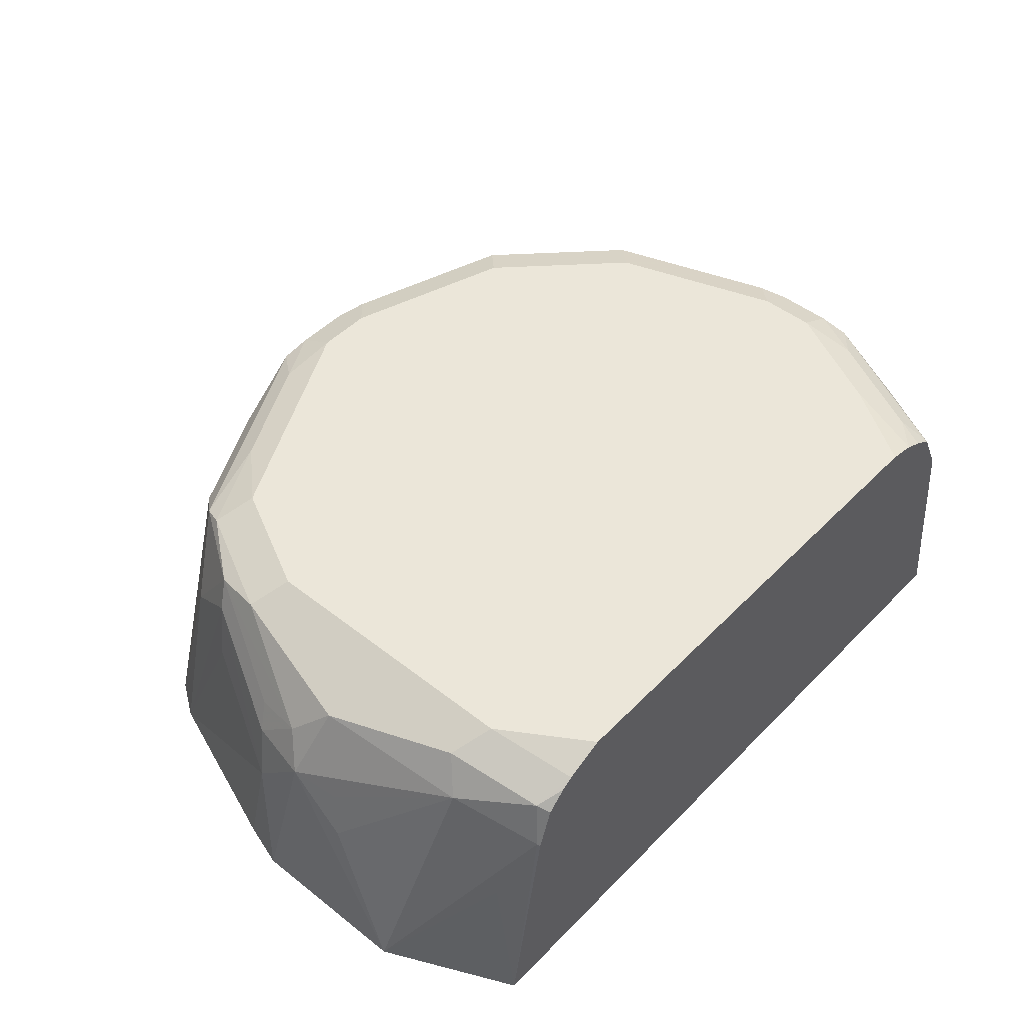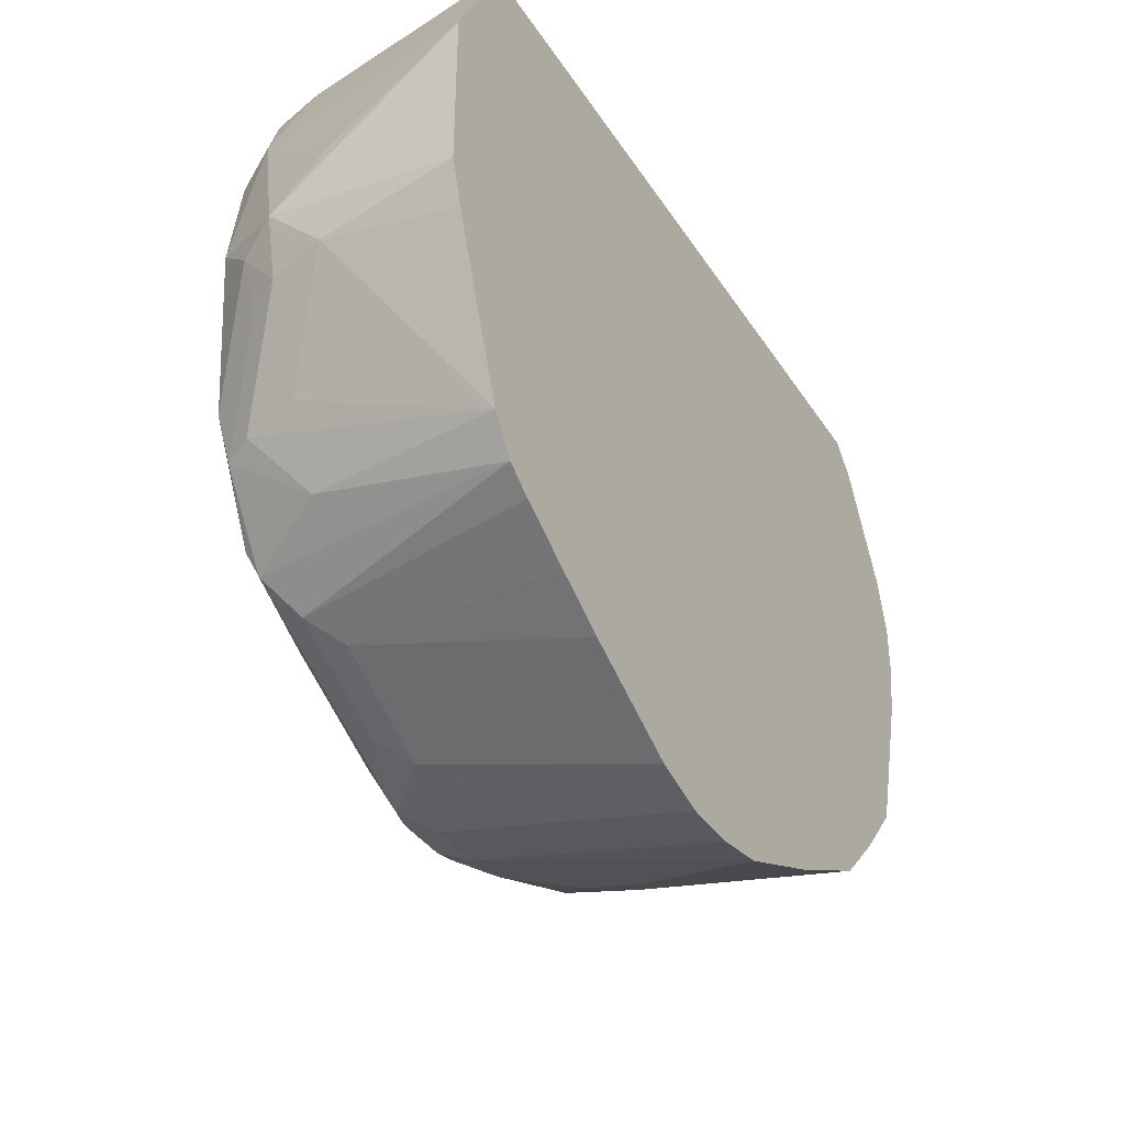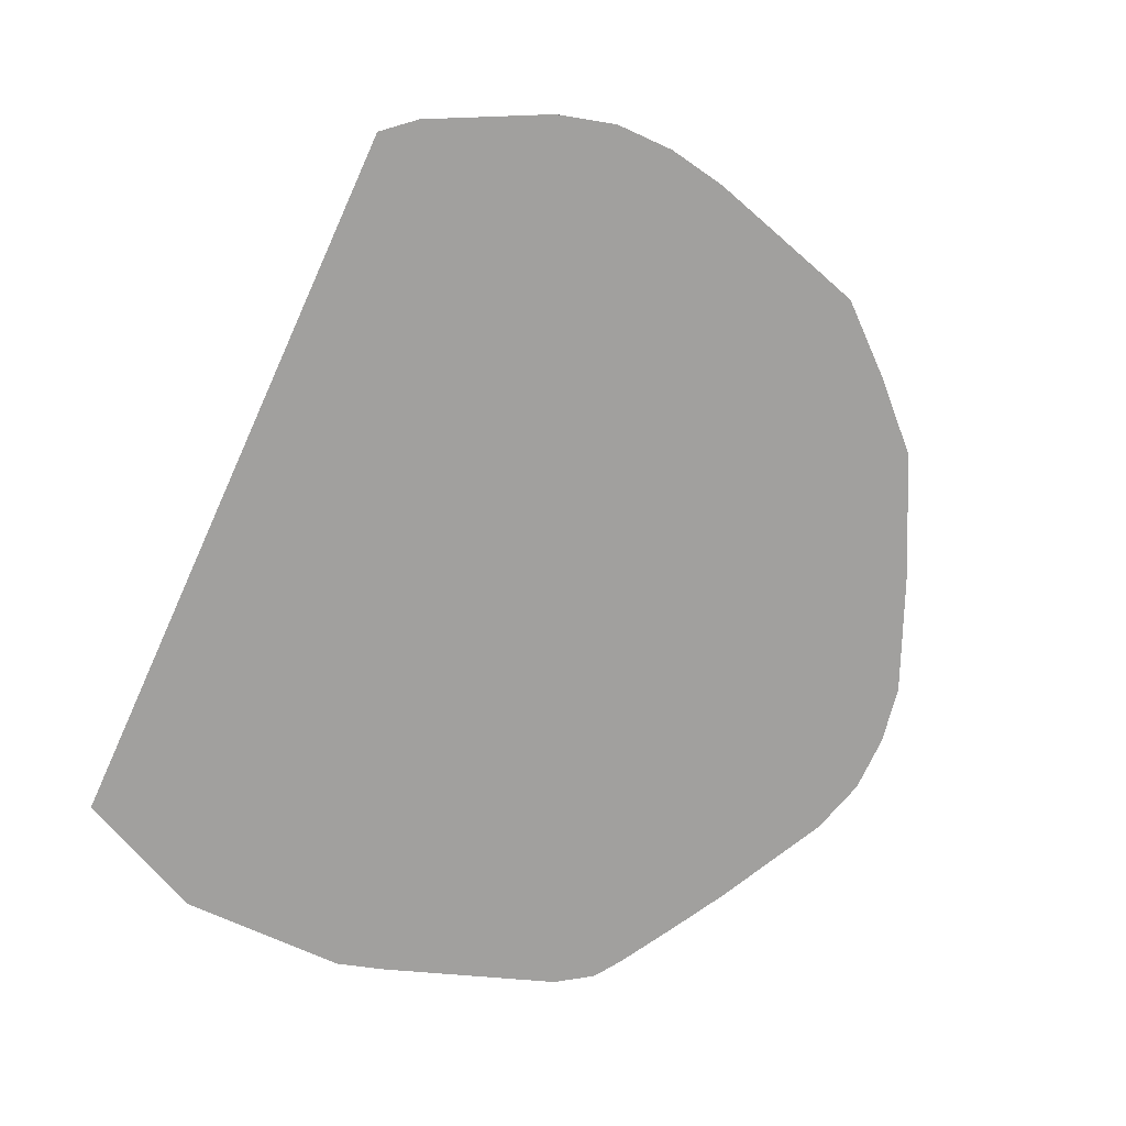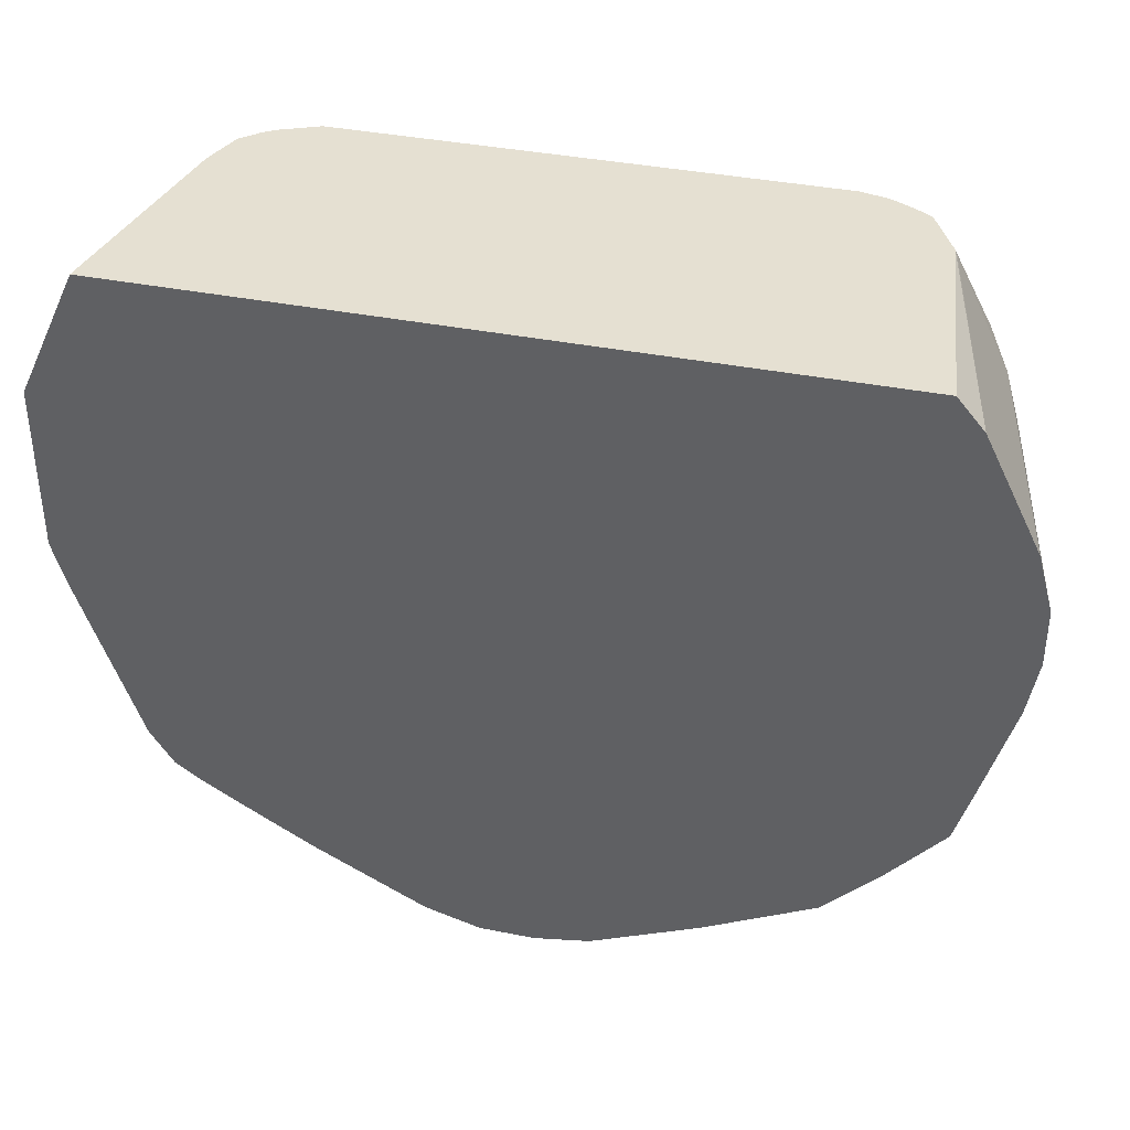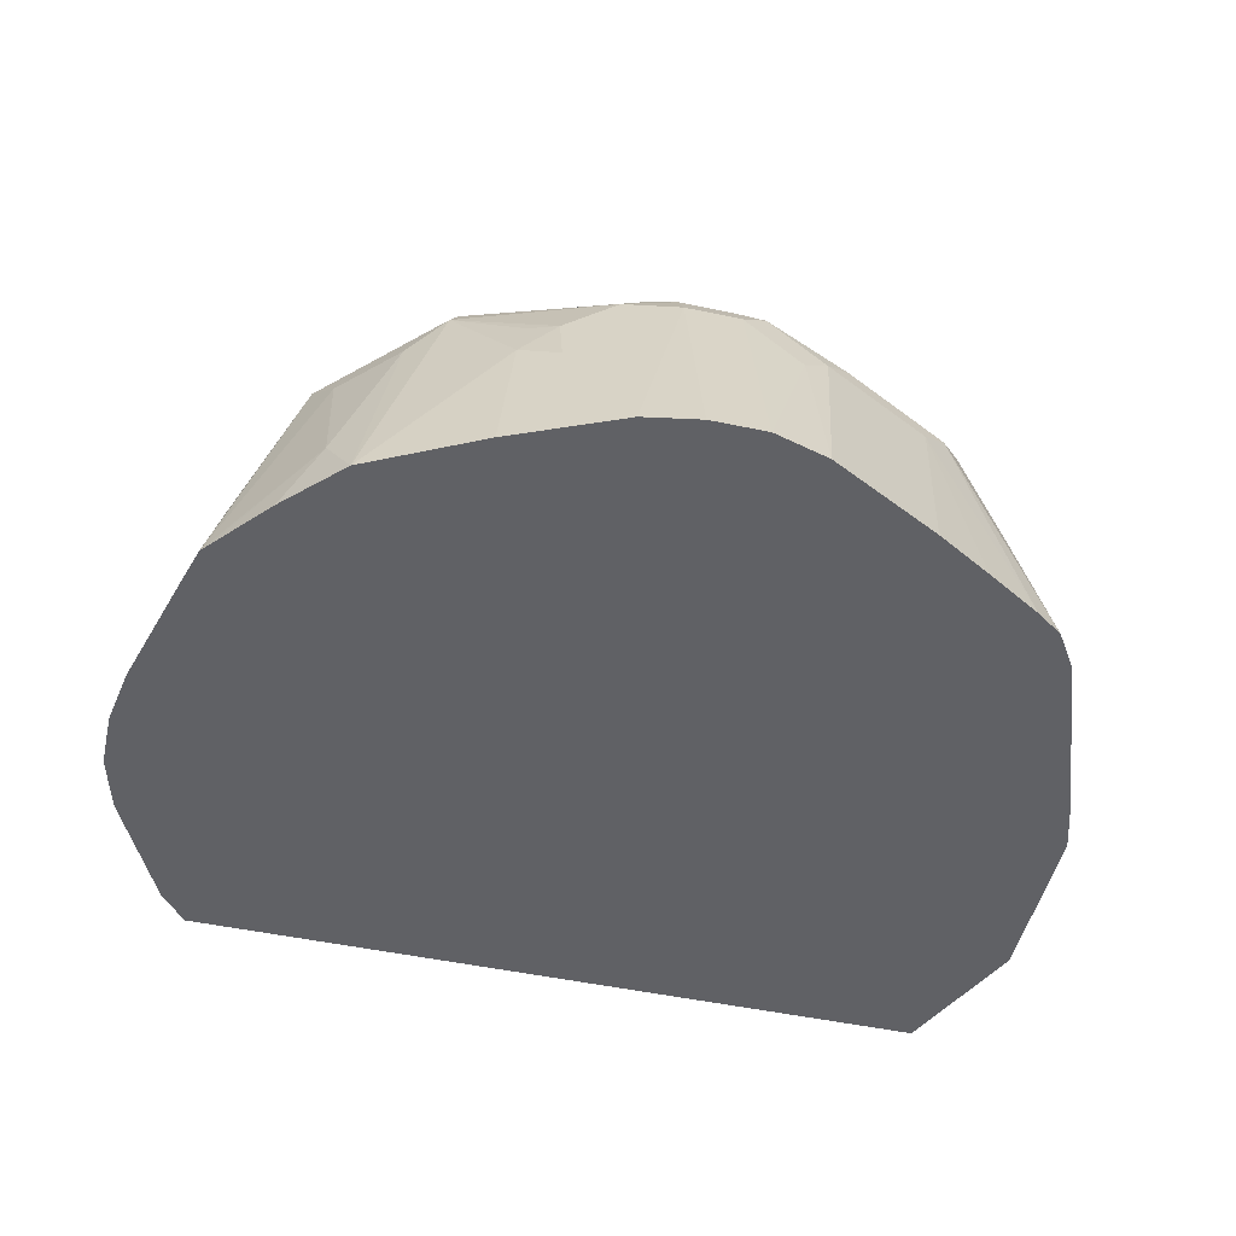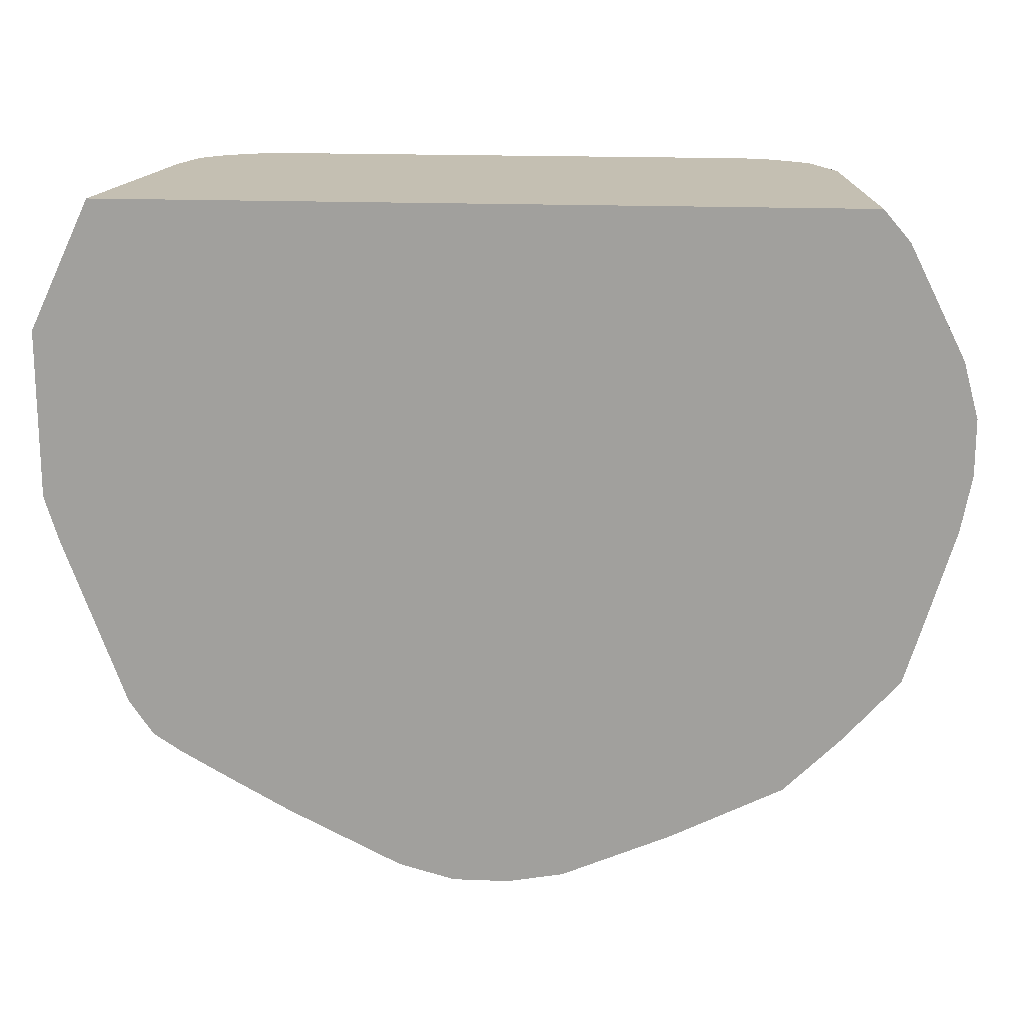
<metadata>
{"format":"obj","ext":"obj","renderer":"f3d","projection":"perspective","resolution":1024,"background":"white","views":[{"elev":47.8,"azim":131.5,"up":"+Z"},{"elev":-37.7,"azim":119.4,"up":"+Y"},{"elev":-71.8,"azim":-114.5,"up":"+Z"},{"elev":37.7,"azim":-165.7,"up":"+Y"},{"elev":-49.8,"azim":-13.2,"up":"+Z"},{"elev":17.6,"azim":-175.5,"up":"+Y"}]}
</metadata>
<code>
v 0.3353 0.2873 0.2127
v 0.3228 0.2873 0.2859
v 0.3233 0.2863 0.2863
v 0.3325 0.2771 0.2586
v 0.3555 0.2446 0.2127
v 0.08823 0.2873 0.2127
v 0.3223 0.2873 0.2873
v 0.3202 0.2832 0.3017
v 0.3325 0.2586 0.2956
v 0.351 0.2217 0.2586
v 0.351 0.2032 0.2771
v 0.3555 0.1892 0.2127
v 0.07947 0.2771 0.2127
v 0.09771 0.2873 0.2873
v 0.3182 0.2873 0.2997
v 0.3121 0.2873 0.3058
v 0.3083 0.2873 0.3083
v 0.3263 0.2525 0.3079
v 0.3233 0.2679 0.3048
v 0.3387 0.2093 0.3017
v 0.3479 0.2186 0.274
v 0.3448 0.197 0.2894
v 0.3464 0.1824 0.2771
v 0.351 0.1847 0.2586
v 0.351 0.1742 0.2127
v 0.061 0.2401 0.2127
v 0.097 0.2863 0.2863
v 0.07853 0.2494 0.2863
v 0.08545 0.2586 0.2956
v 0.106 0.2873 0.3039
v 0.2956 0.2873 0.314
v 0.314 0.2586 0.314
v 0.3263 0.1601 0.3079
v 0.3417 0.1801 0.2863
v 0.3233 0.1432 0.3048
v 0.3279 0.1455 0.2956
v 0.3325 0.1478 0.2771
v 0.3309 0.118 0.2127
v 0.05595 0.2217 0.2127
v 0.0739 0.2401 0.2771
v 0.07853 0.2309 0.3048
v 0.097 0.2679 0.3048
v 0.1062 0.2863 0.3048
v 0.1074 0.2873 0.3051
v 0.1293 0.2873 0.314
v 0.314 0.1663 0.314
v 0.3079 0.1232 0.3079
v 0.3048 0.1155 0.3048
v 0.3202 0.1232 0.2771
v 0.323 0.1064 0.2127
v 0.05595 0.2032 0.2127
v 0.0739 0.2217 0.2956
v 0.08005 0.2217 0.3079
v 0.09008 0.2401 0.3094
v 0.1086 0.2771 0.3094
v 0.1132 0.2873 0.3086
v 0.12 0.2873 0.312
v 0.1109 0.2586 0.314
v 0.2956 0.1293 0.314
v 0.2771 0.1085 0.3094
v 0.2956 0.1039 0.2956
v 0.2678 0.09699 0.3048
v 0.314 0.1004 0.2127
v 0.0593 0.1847 0.2127
v 0.0739 0.2032 0.2956
v 0.08005 0.2032 0.3079
v 0.09237 0.2217 0.314
v 0.2586 0.1108 0.314
v 0.2401 0.09008 0.3094
v 0.2863 0.09699 0.2863
v 0.2586 0.08546 0.2956
v 0.2309 0.07853 0.3048
v 0.2956 0.08979 0.2127
v 0.0702 0.1478 0.2127
v 0.07853 0.1847 0.2979
v 0.08313 0.194 0.3094
v 0.09237 0.2032 0.314
v 0.2217 0.09239 0.314
v 0.2217 0.08007 0.3079
v 0.2494 0.07853 0.2863
v 0.2401 0.061 0.2127
v 0.2771 0.07948 0.2127
v 0.2217 0.07391 0.2956
v 0.07478 0.1328 0.2127
v 0.09853 0.1355 0.3017
v 0.08313 0.1755 0.3002
v 0.1016 0.1386 0.3094
v 0.1109 0.1478 0.314
v 0.2032 0.09239 0.314
v 0.2032 0.08007 0.3079
v 0.2401 0.07391 0.2771
v 0.2217 0.05598 0.2127
v 0.2032 0.07391 0.2956
v 0.07777 0.1293 0.2127
v 0.1047 0.1047 0.234
v 0.1047 0.1232 0.2894
v 0.1355 0.09853 0.3017
v 0.1386 0.1016 0.3094
v 0.1478 0.1108 0.314
v 0.194 0.08315 0.3094
v 0.1848 0.07853 0.2979
v 0.2032 0.05598 0.2127
v 0.1848 0.05931 0.2127
v 0.09328 0.1118 0.2127
v 0.1117 0.09327 0.2127
v 0.1232 0.1047 0.2894
v 0.154 0.08007 0.2648
v 0.157 0.08315 0.2817
v 0.1663 0.07853 0.2794
v 0.1663 0.07391 0.2586
v 0.1487 0.07479 0.2127
f 61 72 71
f 57 67 58
f 55 57 56
f 59 68 60
f 60 68 78
f 60 78 69
f 60 69 72
f 60 72 62
f 61 70 63
f 61 62 72
f 61 71 80
f 65 75 66
f 63 70 73
f 64 74 75
f 64 75 65
f 55 67 57
f 66 76 77
f 66 75 76
f 69 78 79
f 69 79 72
f 70 80 81
f 70 81 82
f 70 82 73
f 61 80 70
f 54 67 55
f 51 64 65
f 53 77 67
f 71 72 80
f 36 49 38
f 38 49 50
f 39 51 65
f 39 65 52
f 39 52 40
f 41 52 53
f 41 53 54
f 41 54 42
f 42 55 43
f 42 54 55
f 53 67 54
f 43 55 56
f 47 59 60
f 47 60 48
f 48 61 50
f 48 50 49
f 48 60 62
f 36 38 37
f 48 62 61
f 50 61 63
f 52 65 66
f 52 66 53
f 53 66 77
f 45 57 58
f 72 79 83
f 95 104 105
f 72 91 80
f 90 100 101
f 90 101 93
f 93 101 103
f 93 103 102
f 94 104 95
f 95 105 106
f 95 106 96
f 96 106 97
f 97 106 105
f 97 105 107
f 97 107 108
f 97 108 109
f 97 109 101
f 97 101 98
f 98 101 100
f 101 109 103
f 103 109 110
f 103 110 107
f 103 107 111
f 105 111 107
f 107 110 109
f 107 109 108
f 35 49 36
f 89 100 90
f 89 98 100
f 89 99 98
f 87 99 88
f 74 84 75
f 75 84 85
f 75 85 86
f 75 86 76
f 76 86 87
f 76 87 77
f 77 87 88
f 78 89 90
f 78 90 79
f 79 90 93
f 79 93 83
f 72 83 91
f 80 91 81
f 83 92 91
f 83 93 102
f 83 102 92
f 84 94 95
f 84 95 96
f 84 96 85
f 85 96 97
f 85 97 98
f 85 98 87
f 85 87 86
f 87 98 99
f 81 91 92
f 35 48 49
f 43 56 44
f 33 47 35
f 1 30 44
f 1 44 56
f 1 56 57
f 1 57 45
f 1 45 31
f 1 31 17
f 1 17 16
f 1 16 15
f 1 15 7
f 1 7 2
f 2 7 3
f 1 14 30
f 3 7 8
f 3 9 5
f 3 5 4
f 5 10 11
f 5 11 12
f 5 9 10
f 6 13 14
f 7 15 8
f 8 15 16
f 8 16 17
f 8 17 18
f 8 18 19
f 3 8 9
f 8 19 9
f 1 6 14
f 1 26 13
f 35 47 48
f 1 2 3
f 1 3 4
f 1 4 5
f 1 5 12
f 1 12 25
f 1 25 38
f 1 38 50
f 1 50 63
f 1 63 73
f 1 73 82
f 1 13 6
f 1 82 81
f 1 92 102
f 1 102 103
f 1 103 111
f 1 111 105
f 1 105 104
f 1 104 94
f 1 94 84
f 1 84 74
f 1 74 64
f 1 64 51
f 1 51 39
f 1 81 92
f 9 18 20
f 1 39 26
f 9 11 21
f 24 38 25
f 26 39 40
f 26 40 28
f 28 40 52
f 28 52 41
f 28 41 29
f 29 41 42
f 29 42 43
f 29 43 30
f 30 43 44
f 31 58 67
f 31 67 77
f 31 77 88
f 31 88 99
f 31 99 89
f 31 89 78
f 31 78 68
f 31 68 59
f 31 59 46
f 31 46 32
f 33 46 59
f 9 20 11
f 33 59 47
f 24 37 38
f 24 36 37
f 31 45 58
f 23 35 36
f 9 19 18
f 23 36 24
f 10 21 11
f 11 22 23
f 11 23 24
f 11 24 12
f 11 20 22
f 12 24 25
f 13 28 27
f 13 27 14
f 14 27 28
f 14 28 29
f 13 26 28
f 9 21 10
f 22 35 34
f 22 33 35
f 22 34 23
f 18 33 20
f 18 46 33
f 20 33 22
f 18 32 46
f 17 32 18
f 17 31 32
f 14 29 30
f 23 34 35

</code>
